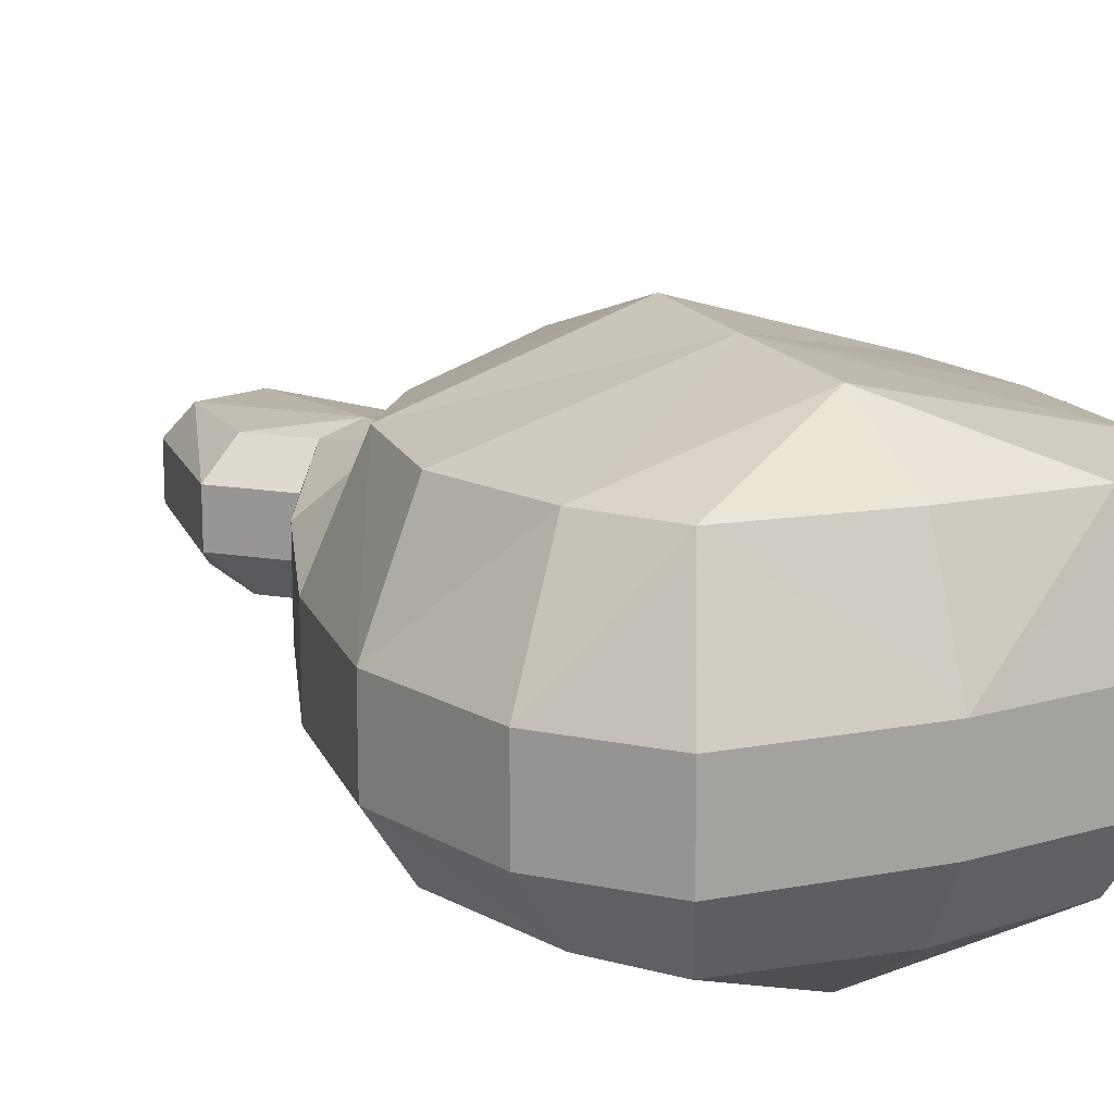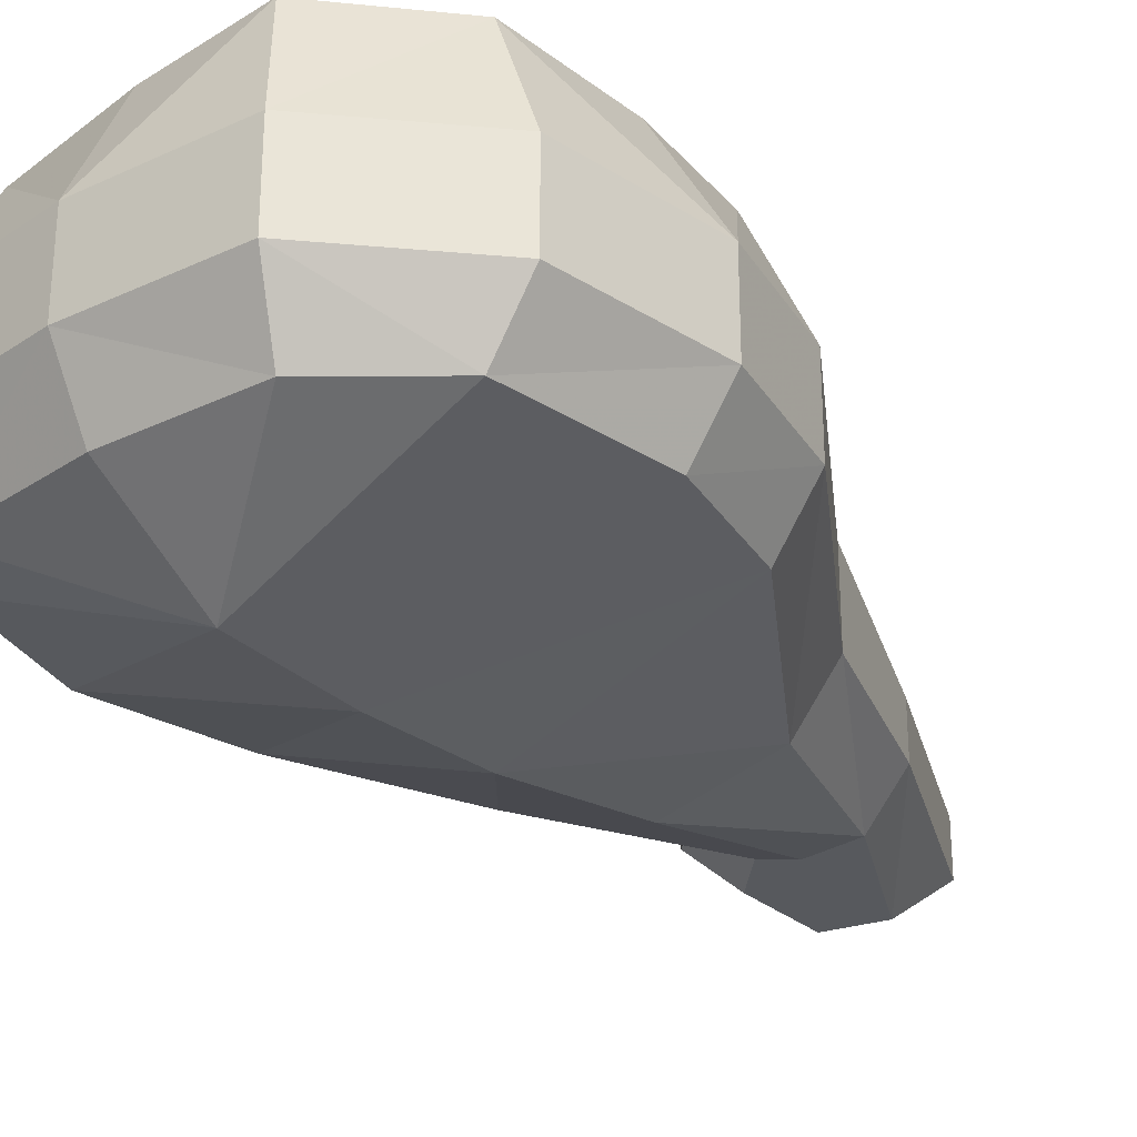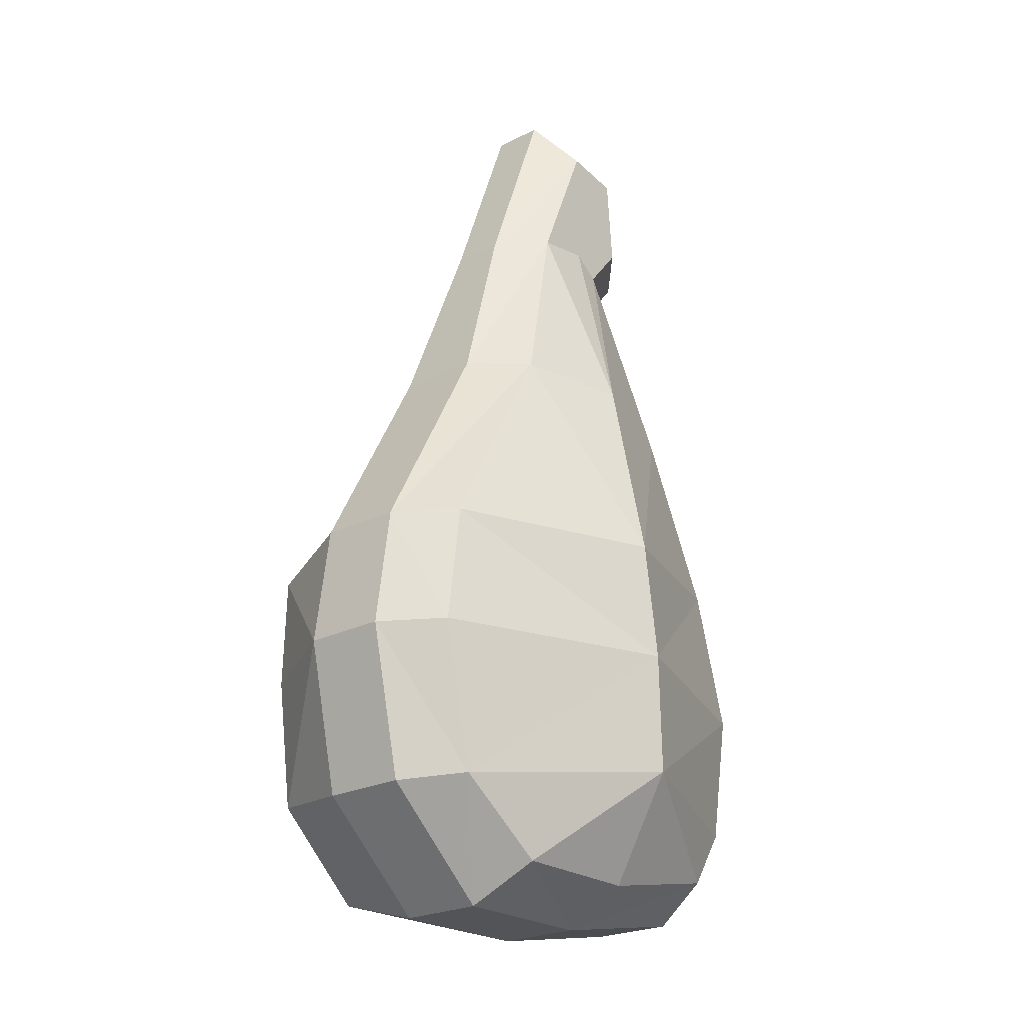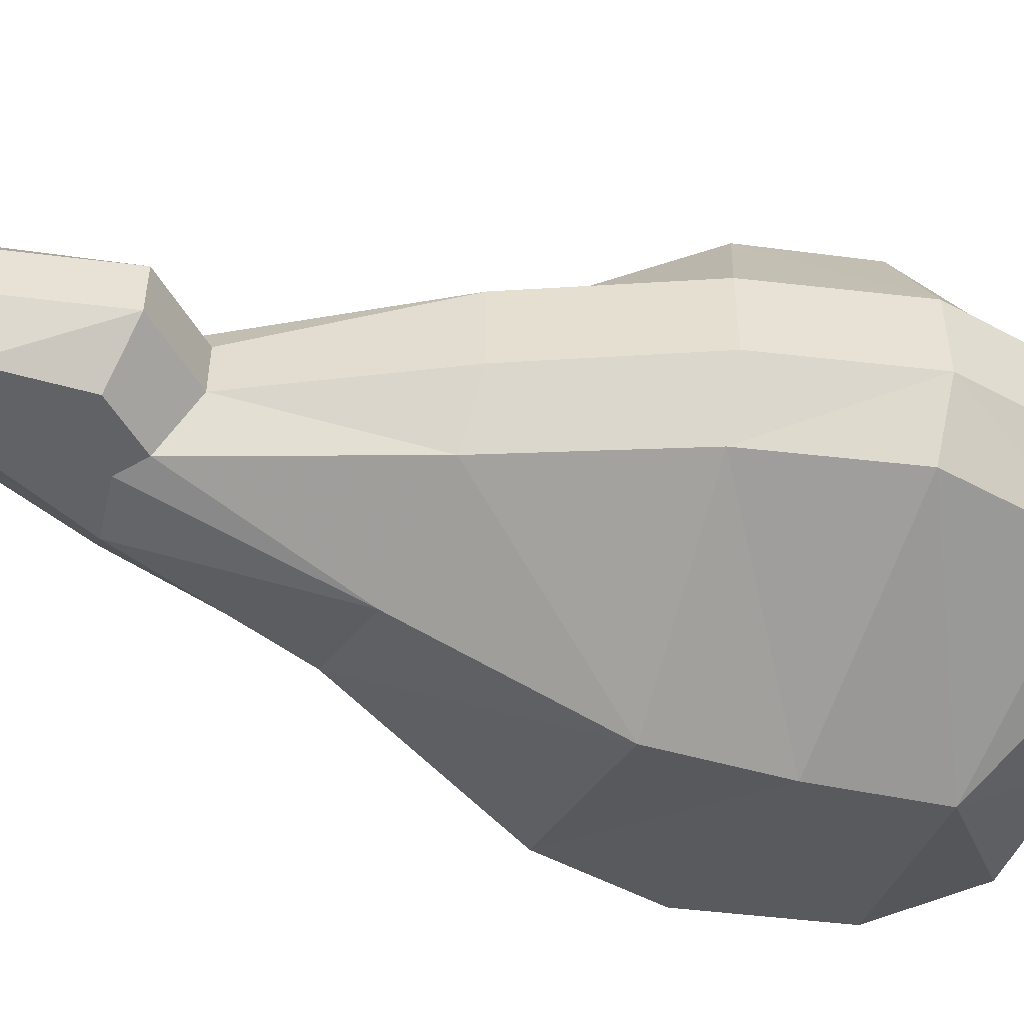
<metadata>
{"format":"obj","ext":"obj","renderer":"f3d","projection":"perspective","resolution":1024,"background":"white","views":[{"elev":16.2,"azim":-31.7,"up":"+Z"},{"elev":-29.3,"azim":34.4,"up":"+Z"},{"elev":-23.6,"azim":130.4,"up":"+Y"},{"elev":-50.6,"azim":-111.8,"up":"+Z"}]}
</metadata>
<code>
v 14.72 -33 11.7
v 15.46 -21.8 5.976
v 0.2496 -20.9 8.698
v -13.15 -30 11.57
v -17.34 -25.11 5.976
v -25.6 -42.34 5.976
v -13.15 -30 11.57
v 0.2496 -20.9 8.698
v -17.34 -25.11 5.976
v 14.72 -33 11.7
v 27.81 -45.16 5.976
v 15.46 -21.8 5.976
v 6.94 -2.75 5.976
v 15.46 -21.8 5.976
v 10.53 -3.299 2.347
v -7.031 -6.513 2.347
v -17.34 -25.11 5.976
v -4.091 -4.385 5.976
v -2.902 -86.24 5.976
v -20.49 -82.99 5.976
v -20.49 -82.99 -3.335
v -2.902 -86.24 5.976
v -20.49 -82.99 -3.335
v -2.902 -86.24 -3.335
v 27.81 -45.16 5.976
v 15.46 -21.8 -3.335
v 15.46 -21.8 5.976
v 15.46 -21.8 -3.335
v 27.81 -45.16 5.976
v 27.81 -45.16 -3.335
v -8.589 15.7 2.347
v 2.742 17.88 2.347
v 2.742 17.88 -3.335
v -8.589 15.7 2.347
v 2.742 17.88 -3.335
v -8.589 15.7 -3.335
v -25.6 -42.34 5.976
v -17.34 -25.11 5.976
v -17.34 -25.11 -3.335
v -25.6 -42.34 5.976
v -17.34 -25.11 -3.335
v -25.6 -42.34 -3.335
v -0.3024 -1.643 -8.01
v -7.39 1.301 -8.01
v -6.573 11.48 -8.01
v -7.39 1.301 -8.01
v -0.3024 -1.643 -8.01
v -3.245 -3.772 -8.01
v 0.2496 -23.45 -13.38
v -3.245 -3.772 -8.01
v -0.3024 -1.643 -8.01
v -3.245 -3.772 -8.01
v 0.2496 -23.45 -13.38
v -12.88 -24.69 -9.37
v -12.88 -24.69 -9.37
v -25.6 -42.34 -3.335
v -17.34 -25.11 -3.335
v -25.6 -42.34 -3.335
v -12.88 -24.69 -9.37
v -21.26 -42.78 -9.679
v -12.88 -24.69 -9.37
v 1.512 -45.1 -18.43
v -21.26 -42.78 -9.679
v 1.512 -45.1 -18.43
v -12.88 -24.69 -9.37
v 0.2496 -23.45 -13.38
v 11.07 -22.27 -9.559
v 1.512 -45.1 -18.43
v 0.2496 -23.45 -13.38
v 1.512 -45.1 -18.43
v 11.07 -22.27 -9.559
v 23.46 -45.15 -9.732
v 11.07 -22.27 -9.559
v 27.81 -45.16 -3.335
v 23.46 -45.15 -9.732
v 27.81 -45.16 -3.335
v 11.07 -22.27 -9.559
v 15.46 -21.8 -3.335
v 12.03 -82.18 -10.27
v -1.17 -71.01 -18.09
v 21.64 -74.48 -9.62
v -1.17 -71.01 -18.09
v 12.03 -82.18 -10.27
v -2.46 -82.36 -10.58
v -18.08 -79.27 -10.27
v -1.17 -71.01 -18.09
v -2.46 -82.36 -10.58
v -1.17 -71.01 -18.09
v -18.08 -79.27 -10.27
v -23.03 -72.75 -9.682
v 0.1708 -58.05 -18.84
v 23.46 -45.15 -9.732
v 25.42 -58.46 -9.875
v 23.46 -45.15 -9.732
v 0.1708 -58.05 -18.84
v 1.512 -45.1 -18.43
v 0.1708 -58.05 -18.84
v -21.26 -42.78 -9.679
v 1.512 -45.1 -18.43
v -21.26 -42.78 -9.679
v 0.1708 -58.05 -18.84
v -25.41 -58.07 -9.857
v -29.7 -58.07 -3.335
v -21.26 -42.78 -9.679
v -25.41 -58.07 -9.857
v -21.26 -42.78 -9.679
v -29.7 -58.07 -3.335
v -25.6 -42.34 -3.335
v 0.6122 -3.557 7.011
v 0.3994 13.73 5.976
v -7.024 12.42 5.976
v 0.3994 13.73 5.976
v 0.6122 -3.557 7.011
v 6.94 -2.75 5.976
v 6.94 -2.75 5.976
v 0.2496 -20.9 8.698
v 15.46 -21.8 5.976
v 0.2496 -20.9 8.698
v 6.94 -2.75 5.976
v 0.6122 -3.557 7.011
v -4.091 -4.385 5.976
v 0.2496 -20.9 8.698
v 0.6122 -3.557 7.011
v 0.2496 -20.9 8.698
v -4.091 -4.385 5.976
v -17.34 -25.11 5.976
v -16.83 -77.26 17.98
v -1.405 -71.01 23.6
v -21.33 -69.19 17.98
v -1.405 -71.01 23.6
v -16.83 -77.26 17.98
v -2.184 -80.89 17.98
v 11.07 -82.84 17.98
v -1.405 -71.01 23.6
v -2.184 -80.89 17.98
v -1.405 -71.01 23.6
v 11.07 -82.84 17.98
v 21.2 -73.43 17.98
v -21.24 -44.84 17.98
v -24.22 -57.16 17.98
v -0.5265 -58.05 24.3
v 1.512 -45.1 24.51
v -21.24 -44.84 17.98
v -0.5265 -58.05 24.3
v 1.512 -45.1 24.51
v -12.58 -34.37 17.1
v -21.24 -44.84 17.98
v -12.58 -34.37 17.1
v 1.512 -45.1 24.51
v 0.2496 -32.35 19.97
v 2.742 17.88 2.347
v 10.53 -3.299 2.347
v 10.53 -3.299 -3.335
v 2.742 17.88 2.347
v 10.53 -3.299 -3.335
v 2.742 17.88 -3.335
v 10.53 -3.299 2.347
v 15.46 -21.8 5.976
v 15.46 -21.8 -3.335
v 10.53 -3.299 2.347
v 15.46 -21.8 -3.335
v 10.53 -3.299 -3.335
v 13.59 -86.27 5.976
v 13.59 -86.27 -3.335
v 25.97 -75.13 5.976
v 25.97 -75.13 5.976
v 13.59 -86.27 -3.335
v 25.97 -75.13 -3.335
v 29.7 -58.53 5.976
v 27.81 -45.16 -3.335
v 27.81 -45.16 5.976
v 27.81 -45.16 -3.335
v 29.7 -58.53 5.976
v 29.7 -58.53 -3.335
v -20.49 -82.99 5.976
v -27.38 -73.09 5.976
v -27.38 -73.09 -3.335
v -20.49 -82.99 5.976
v -27.38 -73.09 -3.335
v -20.49 -82.99 -3.335
v -29.7 -58.07 5.976
v -25.6 -42.34 5.976
v -25.6 -42.34 -3.335
v -29.7 -58.07 5.976
v -25.6 -42.34 -3.335
v -29.7 -58.07 -3.335
v -12.5 0.1595 2.347
v -7.031 -6.513 -3.335
v -7.031 -6.513 2.347
v -7.031 -6.513 -3.335
v -12.5 0.1595 2.347
v -12.5 0.1595 -3.335
v -7.031 -6.513 2.347
v -17.34 -25.11 -3.335
v -17.34 -25.11 5.976
v -17.34 -25.11 -3.335
v -7.031 -6.513 2.347
v -7.031 -6.513 -3.335
v -2.902 -86.24 5.976
v 13.59 -86.27 -3.335
v 13.59 -86.27 5.976
v 13.59 -86.27 -3.335
v -2.902 -86.24 5.976
v -2.902 -86.24 -3.335
v -12.5 0.1595 2.347
v -8.589 15.7 2.347
v -8.589 15.7 -3.335
v -12.5 0.1595 2.347
v -8.589 15.7 -3.335
v -12.5 0.1595 -3.335
v -0.3024 -1.643 -8.01
v -0.2745 12.54 -8.01
v 5.907 -2.592 -8.01
v -0.2745 12.54 -8.01
v -0.3024 -1.643 -8.01
v -6.573 11.48 -8.01
v 0.2496 -23.45 -13.38
v 5.907 -2.592 -8.01
v 11.07 -22.27 -9.559
v 5.907 -2.592 -8.01
v 0.2496 -23.45 -13.38
v -0.3024 -1.643 -8.01
v -1.17 -71.01 -18.09
v -23.03 -72.75 -9.682
v -25.41 -58.07 -9.857
v -1.17 -71.01 -18.09
v -25.41 -58.07 -9.857
v 0.1708 -58.05 -18.84
v 0.6122 -3.557 7.011
v -8.531 1.046 5.976
v -4.091 -4.385 5.976
v -8.531 1.046 5.976
v 0.6122 -3.557 7.011
v -7.024 12.42 5.976
v -0.5265 -58.05 24.3
v 21.2 -73.43 17.98
v 23.11 -59.26 17.98
v 21.2 -73.43 17.98
v -0.5265 -58.05 24.3
v -1.405 -71.01 23.6
v -0.5265 -58.05 24.3
v -21.33 -69.19 17.98
v -1.405 -71.01 23.6
v -21.33 -69.19 17.98
v -0.5265 -58.05 24.3
v -24.22 -57.16 17.98
v 22.76 -46.88 17.98
v -0.5265 -58.05 24.3
v 23.11 -59.26 17.98
v -0.5265 -58.05 24.3
v 22.76 -46.88 17.98
v 1.512 -45.1 24.51
v 14.93 -37.36 17.98
v 1.512 -45.1 24.51
v 22.76 -46.88 17.98
v 1.512 -45.1 24.51
v 14.93 -37.36 17.98
v 0.2496 -32.35 19.97
v 0.1708 -58.05 -18.84
v 21.64 -74.48 -9.62
v -1.17 -71.01 -18.09
v 21.64 -74.48 -9.62
v 0.1708 -58.05 -18.84
v 25.42 -58.46 -9.875
v 25.97 -75.13 5.976
v 29.7 -58.53 -3.335
v 29.7 -58.53 5.976
v 29.7 -58.53 -3.335
v 25.97 -75.13 5.976
v 25.97 -75.13 -3.335
v -2.902 -86.24 5.976
v -16.83 -77.26 17.98
v -20.49 -82.99 5.976
v -16.83 -77.26 17.98
v -2.902 -86.24 5.976
v -2.184 -80.89 17.98
v 11.07 -82.84 17.98
v -2.184 -80.89 17.98
v -2.902 -86.24 5.976
v -2.902 -86.24 5.976
v 13.59 -86.27 5.976
v 11.07 -82.84 17.98
v 21.2 -73.43 17.98
v 11.07 -82.84 17.98
v 13.59 -86.27 5.976
v 13.59 -86.27 5.976
v 25.97 -75.13 5.976
v 21.2 -73.43 17.98
v 21.2 -73.43 17.98
v 29.7 -58.53 5.976
v 23.11 -59.26 17.98
v 29.7 -58.53 5.976
v 21.2 -73.43 17.98
v 25.97 -75.13 5.976
v 22.76 -46.88 17.98
v 23.11 -59.26 17.98
v 29.7 -58.53 5.976
v 22.76 -46.88 17.98
v 29.7 -58.53 5.976
v 27.81 -45.16 5.976
v 14.93 -37.36 17.98
v 22.76 -46.88 17.98
v 27.81 -45.16 5.976
v 27.81 -45.16 5.976
v 14.72 -33 11.7
v 14.93 -37.36 17.98
v 0.2496 -32.35 19.97
v 14.93 -37.36 17.98
v 14.72 -33 11.7
v 0.2496 -32.35 19.97
v 14.72 -33 11.7
v 0.2496 -20.9 8.698
v -12.58 -34.37 17.1
v 0.2496 -20.9 8.698
v -13.15 -30 11.57
v -12.58 -34.37 17.1
v 0.2496 -32.35 19.97
v 0.2496 -20.9 8.698
v -12.58 -34.37 17.1
v -25.6 -42.34 5.976
v -21.24 -44.84 17.98
v -25.6 -42.34 5.976
v -12.58 -34.37 17.1
v -13.15 -30 11.57
v -21.24 -44.84 17.98
v -29.7 -58.07 5.976
v -24.22 -57.16 17.98
v -29.7 -58.07 5.976
v -21.24 -44.84 17.98
v -25.6 -42.34 5.976
v -21.33 -69.19 17.98
v -24.22 -57.16 17.98
v -29.7 -58.07 5.976
v -29.7 -58.07 5.976
v -27.38 -73.09 5.976
v -21.33 -69.19 17.98
v -27.38 -73.09 5.976
v -29.7 -58.07 5.976
v -29.7 -58.07 -3.335
v -27.38 -73.09 5.976
v -29.7 -58.07 -3.335
v -27.38 -73.09 -3.335
v -21.33 -69.19 17.98
v -27.38 -73.09 5.976
v -16.83 -77.26 17.98
v -27.38 -73.09 5.976
v -20.49 -82.99 5.976
v -16.83 -77.26 17.98
v -20.49 -82.99 -3.335
v -27.38 -73.09 -3.335
v -18.08 -79.27 -10.27
v -18.08 -79.27 -10.27
v -27.38 -73.09 -3.335
v -23.03 -72.75 -9.682
v -12.5 0.1595 -3.335
v -6.573 11.48 -8.01
v -7.39 1.301 -8.01
v -6.573 11.48 -8.01
v -12.5 0.1595 -3.335
v -8.589 15.7 -3.335
v 2.742 17.88 -3.335
v 10.53 -3.299 -3.335
v -0.2745 12.54 -8.01
v -0.2745 12.54 -8.01
v 10.53 -3.299 -3.335
v 5.907 -2.592 -8.01
v -2.902 -86.24 -3.335
v 12.03 -82.18 -10.27
v 13.59 -86.27 -3.335
v 12.03 -82.18 -10.27
v -2.902 -86.24 -3.335
v -2.46 -82.36 -10.58
v -2.902 -86.24 -3.335
v -18.08 -79.27 -10.27
v -2.46 -82.36 -10.58
v -18.08 -79.27 -10.27
v -2.902 -86.24 -3.335
v -20.49 -82.99 -3.335
v -29.7 -58.07 -3.335
v -23.03 -72.75 -9.682
v -27.38 -73.09 -3.335
v -23.03 -72.75 -9.682
v -29.7 -58.07 -3.335
v -25.41 -58.07 -9.857
v -7.031 -6.513 -3.335
v -12.88 -24.69 -9.37
v -17.34 -25.11 -3.335
v -12.88 -24.69 -9.37
v -7.031 -6.513 -3.335
v -3.245 -3.772 -8.01
v -7.031 -6.513 -3.335
v -7.39 1.301 -8.01
v -3.245 -3.772 -8.01
v -7.39 1.301 -8.01
v -7.031 -6.513 -3.335
v -12.5 0.1595 -3.335
v 15.46 -21.8 -3.335
v 5.907 -2.592 -8.01
v 10.53 -3.299 -3.335
v 5.907 -2.592 -8.01
v 15.46 -21.8 -3.335
v 11.07 -22.27 -9.559
v 27.81 -45.16 -3.335
v 25.42 -58.46 -9.875
v 23.46 -45.15 -9.732
v 25.42 -58.46 -9.875
v 27.81 -45.16 -3.335
v 29.7 -58.53 -3.335
v 25.97 -75.13 -3.335
v 13.59 -86.27 -3.335
v 21.64 -74.48 -9.62
v 21.64 -74.48 -9.62
v 13.59 -86.27 -3.335
v 12.03 -82.18 -10.27
v -8.589 15.7 -3.335
v -0.2745 12.54 -8.01
v -6.573 11.48 -8.01
v -0.2745 12.54 -8.01
v -8.589 15.7 -3.335
v 2.742 17.88 -3.335
v 29.7 -58.53 -3.335
v 21.64 -74.48 -9.62
v 25.42 -58.46 -9.875
v 21.64 -74.48 -9.62
v 29.7 -58.53 -3.335
v 25.97 -75.13 -3.335
v 2.742 17.88 2.347
v -8.589 15.7 2.347
v 0.3994 13.73 5.976
v 0.3994 13.73 5.976
v -8.589 15.7 2.347
v -7.024 12.42 5.976
v -7.031 -6.513 2.347
v -8.531 1.046 5.976
v -12.5 0.1595 2.347
v -8.531 1.046 5.976
v -7.031 -6.513 2.347
v -4.091 -4.385 5.976
v 10.53 -3.299 2.347
v 0.3994 13.73 5.976
v 6.94 -2.75 5.976
v 0.3994 13.73 5.976
v 10.53 -3.299 2.347
v 2.742 17.88 2.347
v -8.589 15.7 2.347
v -12.5 0.1595 2.347
v -7.024 12.42 5.976
v -7.024 12.42 5.976
v -12.5 0.1595 2.347
v -8.531 1.046 5.976
g UnrealEdObject
f 1 2 3
f 4 5 6
f 7 8 9
f 10 11 12
f 13 14 15
f 16 17 18
f 19 20 21
f 22 23 24
f 25 26 27
f 28 29 30
f 31 32 33
f 34 35 36
f 37 38 39
f 40 41 42
f 43 44 45
f 46 47 48
f 49 50 51
f 52 53 54
f 55 56 57
f 58 59 60
f 61 62 63
f 64 65 66
f 67 68 69
f 70 71 72
f 73 74 75
f 76 77 78
f 79 80 81
f 82 83 84
f 85 86 87
f 88 89 90
f 91 92 93
f 94 95 96
f 97 98 99
f 100 101 102
f 103 104 105
f 106 107 108
f 109 110 111
f 112 113 114
f 115 116 117
f 118 119 120
f 121 122 123
f 124 125 126
f 127 128 129
f 130 131 132
f 133 134 135
f 136 137 138
f 139 140 141
f 142 143 144
f 145 146 147
f 148 149 150
f 151 152 153
f 154 155 156
f 157 158 159
f 160 161 162
f 163 164 165
f 166 167 168
f 169 170 171
f 172 173 174
f 175 176 177
f 178 179 180
f 181 182 183
f 184 185 186
f 187 188 189
f 190 191 192
f 193 194 195
f 196 197 198
f 199 200 201
f 202 203 204
f 205 206 207
f 208 209 210
f 211 212 213
f 214 215 216
f 217 218 219
f 220 221 222
f 223 224 225
f 226 227 228
f 229 230 231
f 232 233 234
f 235 236 237
f 238 239 240
f 241 242 243
f 244 245 246
f 247 248 249
f 250 251 252
f 253 254 255
f 256 257 258
f 259 260 261
f 262 263 264
f 265 266 267
f 268 269 270
f 271 272 273
f 274 275 276
f 277 278 279
f 280 281 282
f 283 284 285
f 286 287 288
f 289 290 291
f 292 293 294
f 295 296 297
f 298 299 300
f 301 302 303
f 304 305 306
f 307 308 309
f 310 311 312
f 313 314 315
f 316 317 318
f 319 320 321
f 322 323 324
f 325 326 327
f 328 329 330
f 331 332 333
f 334 335 336
f 337 338 339
f 340 341 342
f 343 344 345
f 346 347 348
f 349 350 351
f 352 353 354
f 355 356 357
f 358 359 360
f 361 362 363
f 364 365 366
f 367 368 369
f 370 371 372
f 373 374 375
f 376 377 378
f 379 380 381
f 382 383 384
f 385 386 387
f 388 389 390
f 391 392 393
f 394 395 396
f 397 398 399
f 400 401 402
f 403 404 405
f 406 407 408
f 409 410 411
f 412 413 414
f 415 416 417
f 418 419 420
f 421 422 423
f 424 425 426
f 427 428 429
f 430 431 432
f 433 434 435
f 436 437 438
f 439 440 441
f 442 443 444
f 445 446 447
f 448 449 450
g

</code>
